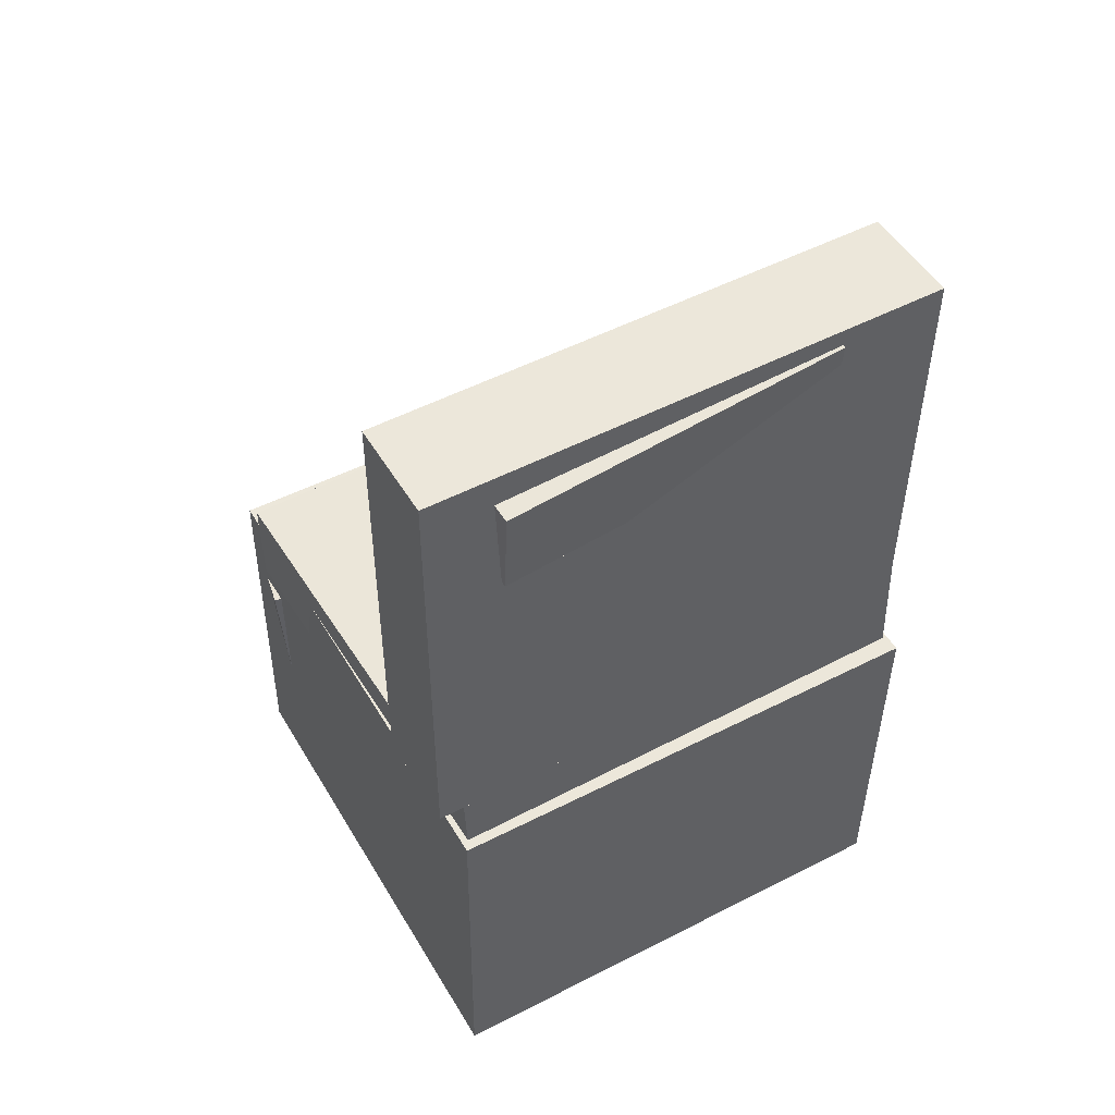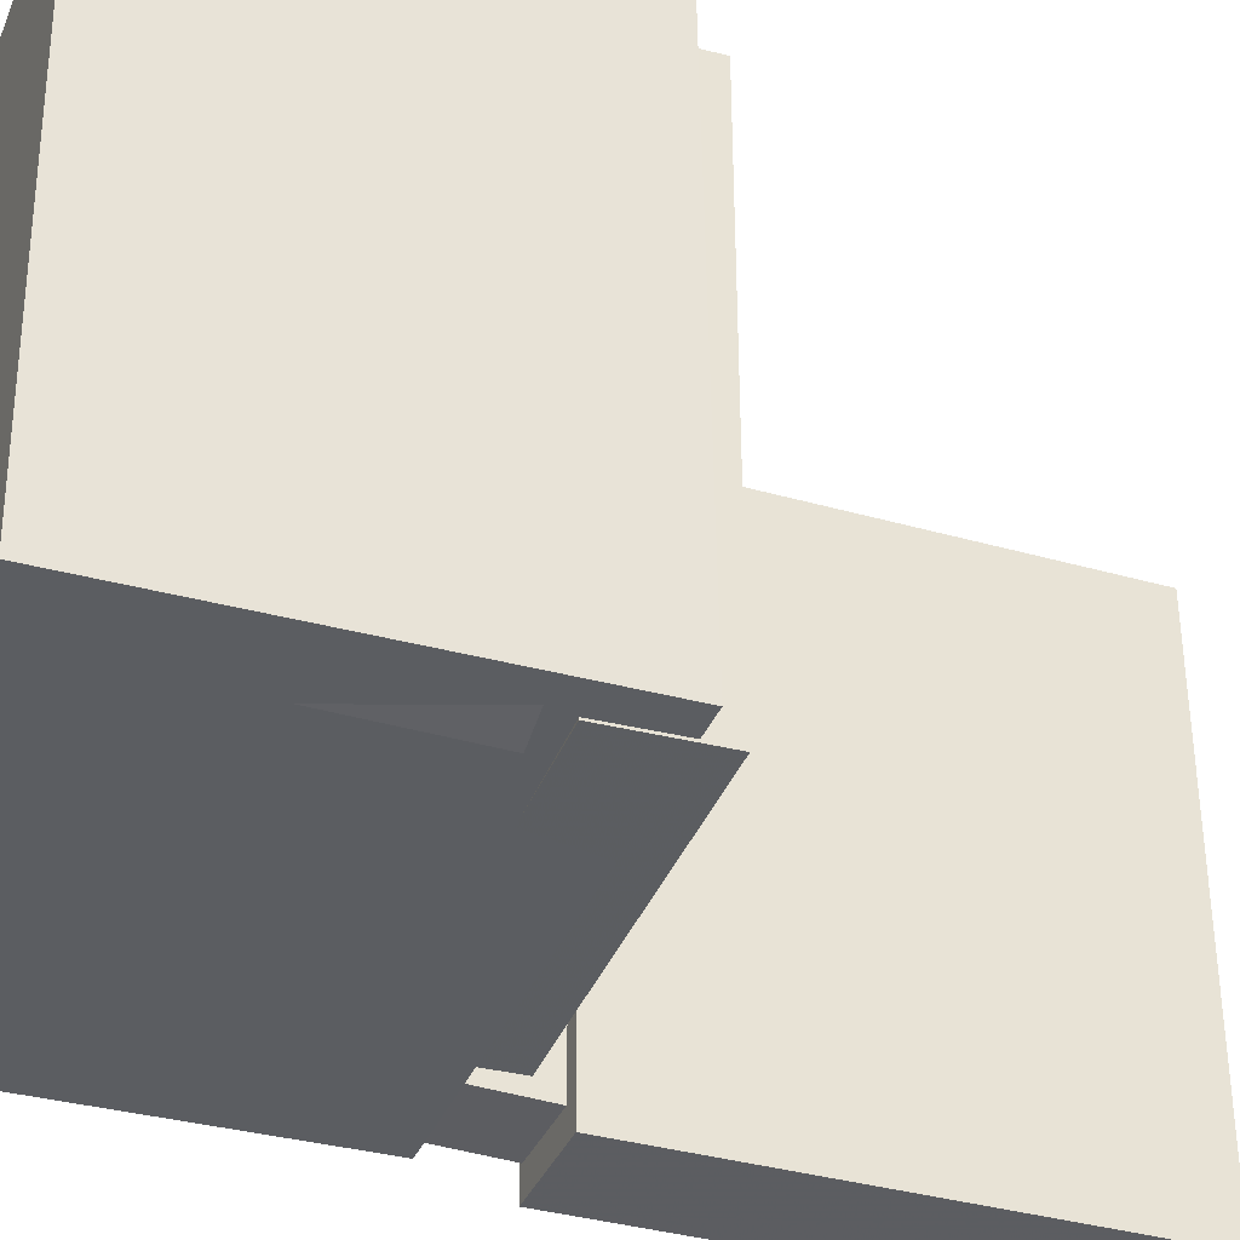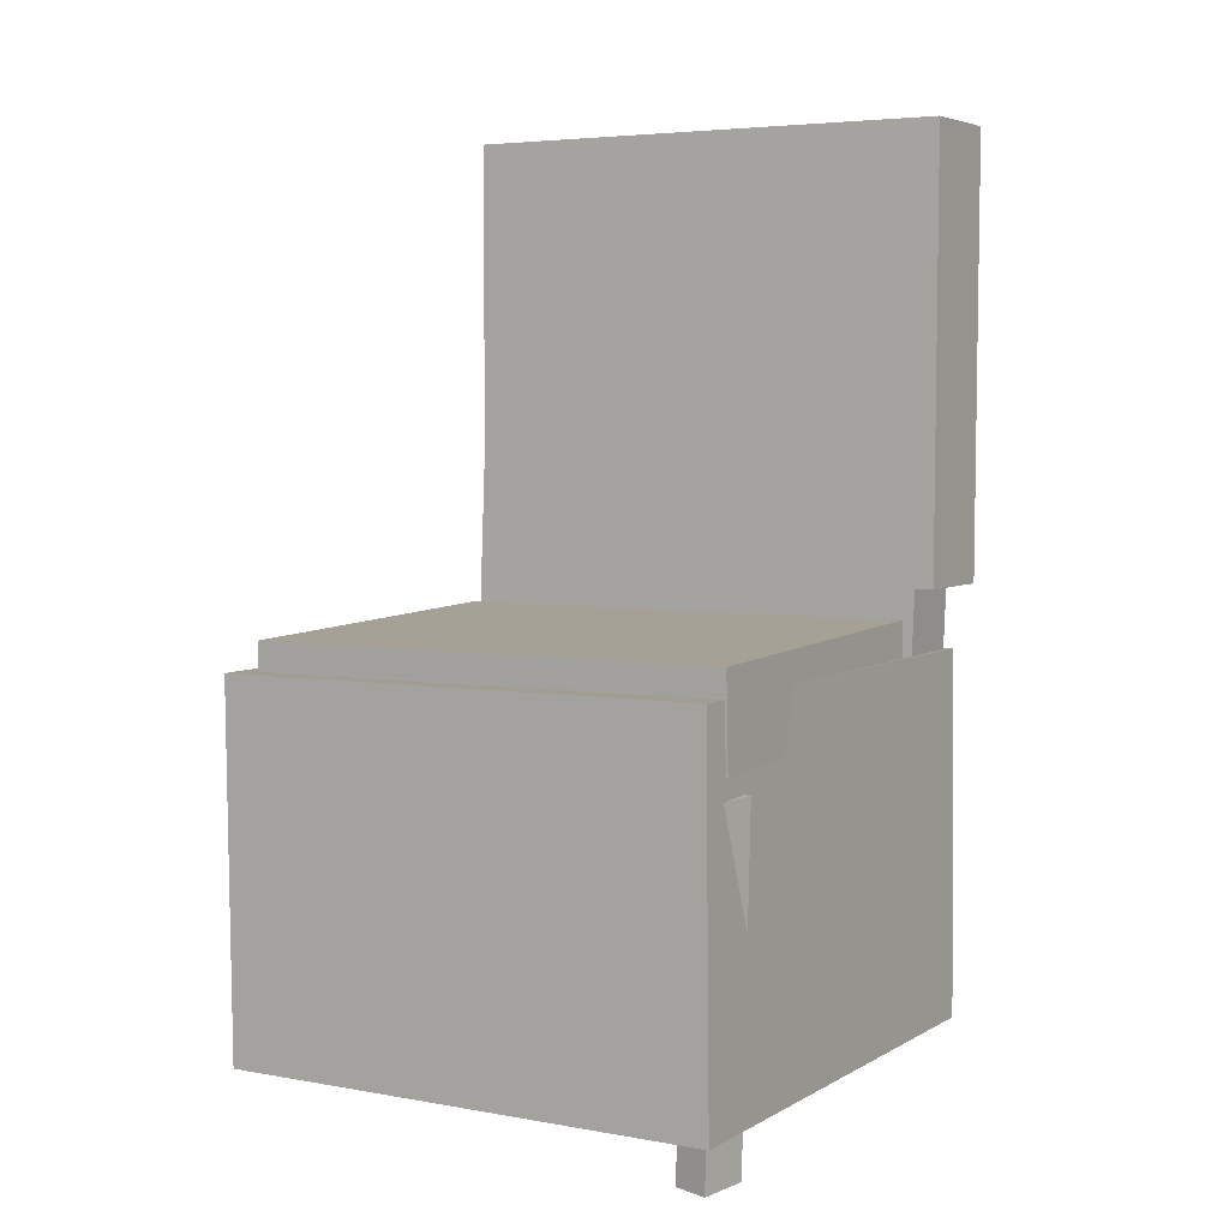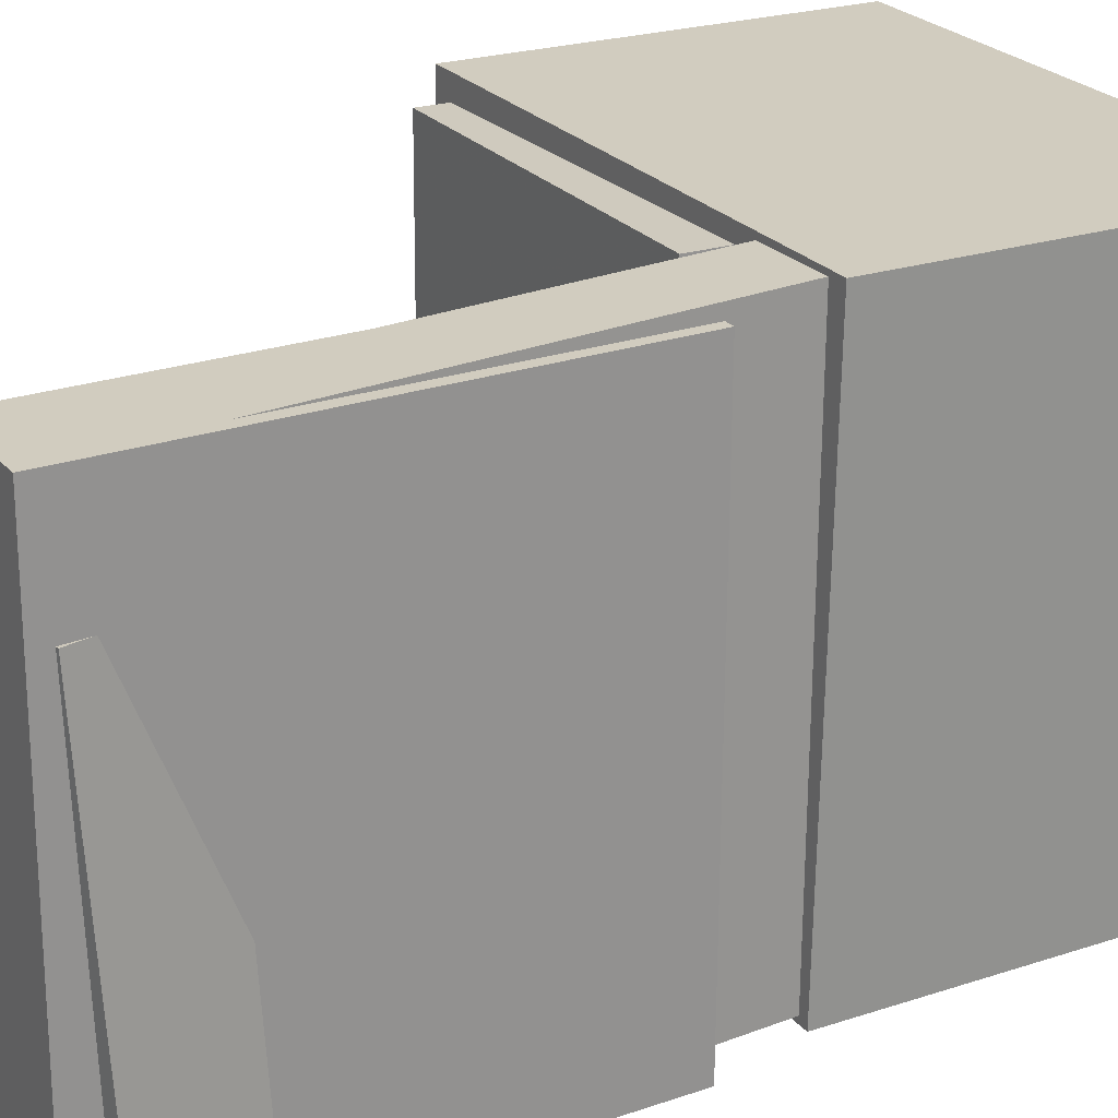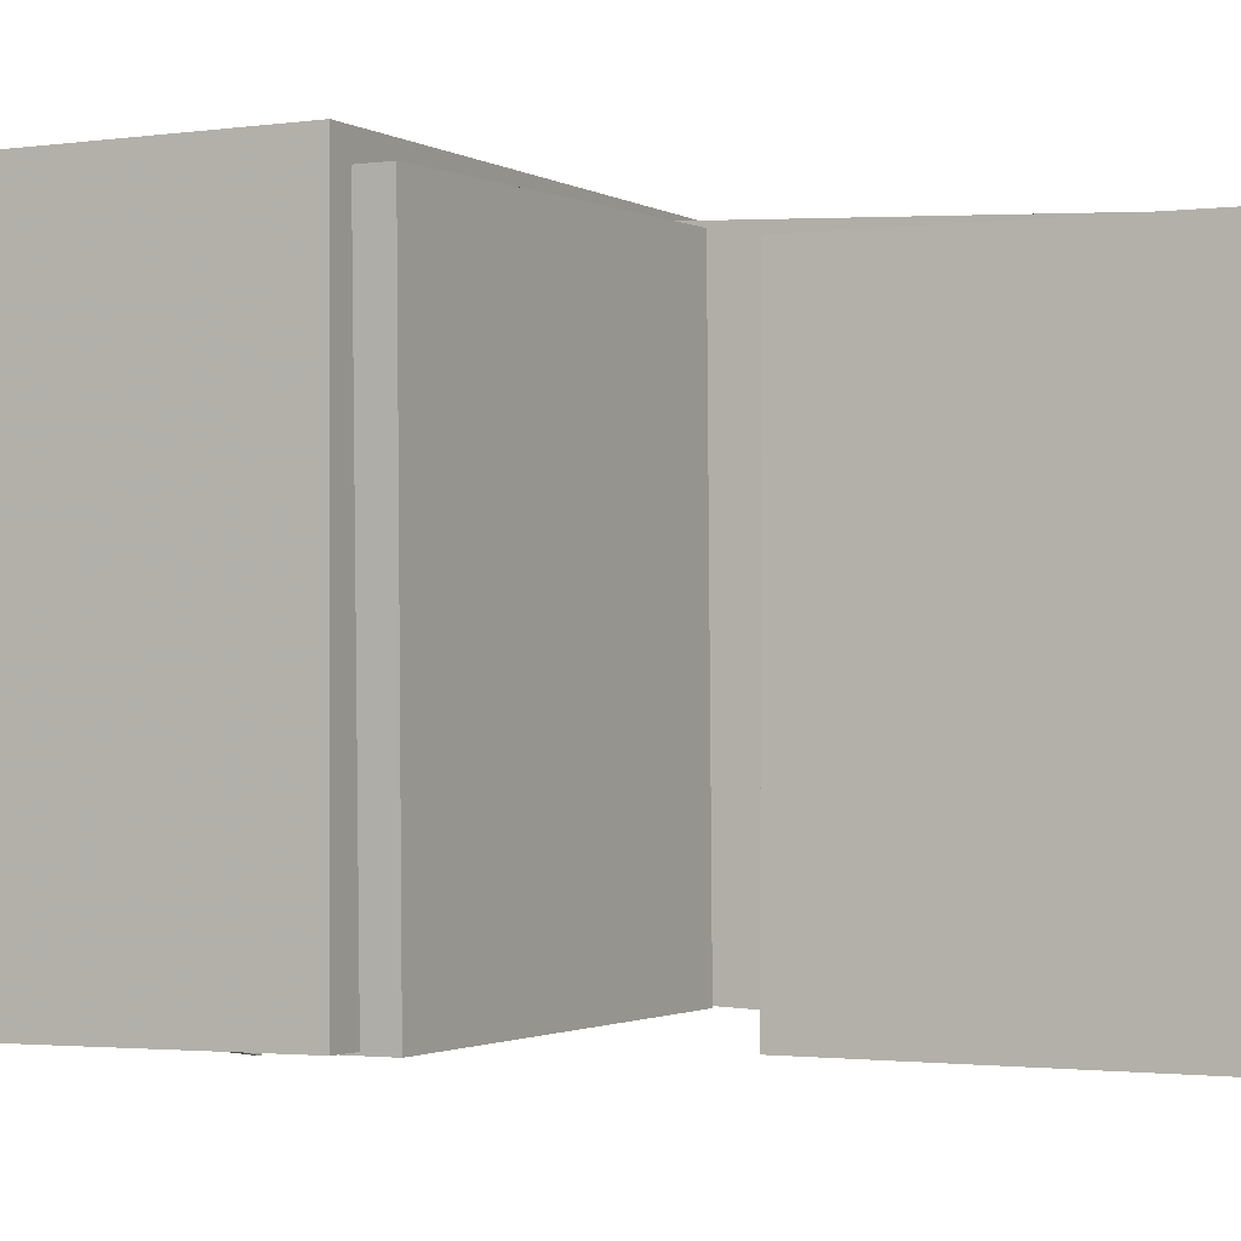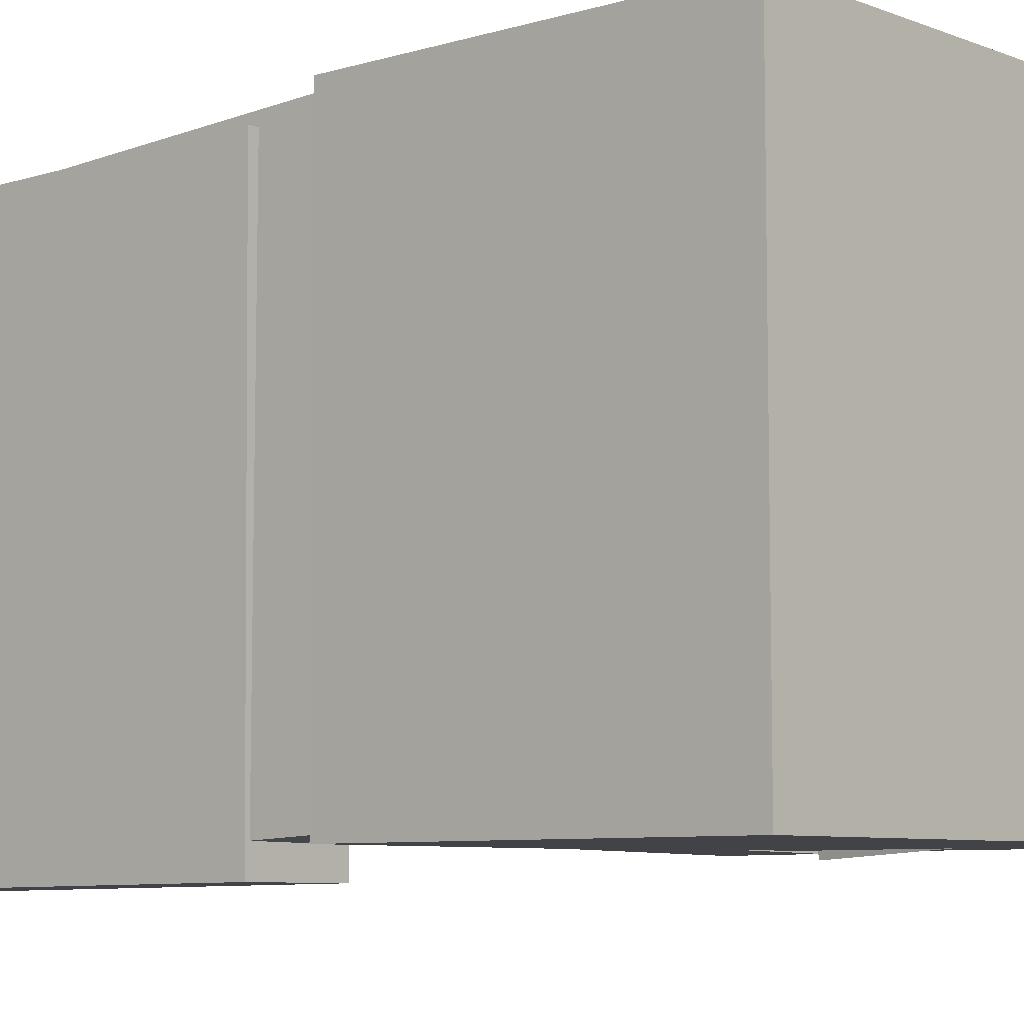
<metadata>
{"format":"obj","ext":"obj","renderer":"f3d","projection":"perspective","resolution":1024,"background":"white","views":[{"elev":50.0,"azim":-120.5,"up":"+Y"},{"elev":-35.7,"azim":69.5,"up":"+Z"},{"elev":5.2,"azim":120.4,"up":"+Y"},{"elev":23.5,"azim":-120.0,"up":"+Z"},{"elev":-1.1,"azim":117.5,"up":"+Z"},{"elev":-8.0,"azim":-48.6,"up":"+Z"}]}
</metadata>
<code>
v -0.2 0.3548 -0.1633
v -0.1904 0.3683 0.1173
v -0.1735 0.3583 -0.1644
v -0.1639 0.3717 0.1162
v -0.1893 0.2732 -0.1598
v -0.1796 0.2866 0.1208
v -0.1627 0.2766 -0.1608
v -0.1531 0.29 0.1198
f 1.0 7.0 5.0
f 1.0 3.0 7.0
f 1.0 4.0 3.0
f 1.0 2.0 4.0
f 3.0 8.0 7.0
f 3.0 4.0 8.0
f 5.0 7.0 8.0
f 5.0 8.0 6.0
f 1.0 5.0 6.0
f 1.0 6.0 2.0
f 2.0 6.0 8.0
f 2.0 8.0 4.0
v -0.0982 -0.0826 -0.1962
v -0.09669 -0.08515 0.2069
v -0.09616 -0.006246 -0.1957
v -0.09465 -0.008794 0.2074
v 0.2011 -0.09056 -0.1973
v 0.2027 -0.09311 0.2058
v 0.2032 -0.01421 -0.1969
v 0.2047 -0.01676 0.2063
f 9.0 15.0 13.0
f 9.0 11.0 15.0
f 9.0 12.0 11.0
f 9.0 10.0 12.0
f 11.0 16.0 15.0
f 11.0 12.0 16.0
f 13.0 15.0 16.0
f 13.0 16.0 14.0
f 9.0 13.0 14.0
f 9.0 14.0 10.0
f 10.0 14.0 16.0
f 10.0 16.0 12.0
v -0.103 0.3836 -0.219
v -0.1072 0.3836 0.2034
v -0.1012 0.01816 -0.2189
v -0.1054 0.01816 0.2034
v -0.1847 0.3832 -0.2198
v -0.1889 0.3832 0.2026
v -0.1829 0.01776 -0.2198
v -0.1871 0.01777 0.2026
f 17.0 23.0 21.0
f 17.0 19.0 23.0
f 17.0 20.0 19.0
f 17.0 18.0 20.0
f 19.0 24.0 23.0
f 19.0 20.0 24.0
f 21.0 23.0 24.0
f 21.0 24.0 22.0
f 17.0 21.0 22.0
f 17.0 22.0 18.0
f 18.0 22.0 24.0
f 18.0 24.0 20.0
v 0.1612 -0.3866 -0.1886
v 0.1762 -0.1063 -0.2023
v 0.2001 -0.3882 -0.1799
v 0.2151 -0.108 -0.1936
v 0.1554 -0.385 -0.1622
v 0.1704 -0.1047 -0.1759
v 0.1943 -0.3866 -0.1536
v 0.2093 -0.1064 -0.1672
f 25.0 31.0 29.0
f 25.0 27.0 31.0
f 25.0 28.0 27.0
f 25.0 26.0 28.0
f 27.0 32.0 31.0
f 27.0 28.0 32.0
f 29.0 31.0 32.0
f 29.0 32.0 30.0
f 25.0 29.0 30.0
f 25.0 30.0 26.0
f 26.0 30.0 32.0
f 26.0 32.0 28.0
v -0.1794 0.2694 -0.2071
v -0.1785 0.2852 0.2024
v -0.1149 0.2693 -0.2072
v -0.114 0.2852 0.2022
v -0.1796 -0.108 -0.1925
v -0.1787 -0.09221 0.217
v -0.1151 -0.1081 -0.1926
v -0.1142 -0.09225 0.2168
f 33.0 39.0 37.0
f 33.0 35.0 39.0
f 33.0 36.0 35.0
f 33.0 34.0 36.0
f 35.0 40.0 39.0
f 35.0 36.0 40.0
f 37.0 39.0 40.0
f 37.0 40.0 38.0
f 33.0 37.0 38.0
f 33.0 38.0 34.0
f 34.0 38.0 40.0
f 34.0 40.0 36.0
v -0.1938 -0.04113 0.2186
v -0.1937 -0.3483 0.2154
v 0.2223 -0.04108 0.2244
v 0.2224 -0.3482 0.2212
v -0.188 -0.03675 -0.2006
v -0.1879 -0.3439 -0.2039
v 0.2281 -0.0367 -0.1948
v 0.2282 -0.3438 -0.1981
f 41.0 47.0 45.0
f 41.0 43.0 47.0
f 41.0 44.0 43.0
f 41.0 42.0 44.0
f 43.0 48.0 47.0
f 43.0 44.0 48.0
f 45.0 47.0 48.0
f 45.0 48.0 46.0
f 41.0 45.0 46.0
f 41.0 46.0 42.0
f 42.0 46.0 48.0
f 42.0 48.0 44.0

</code>
